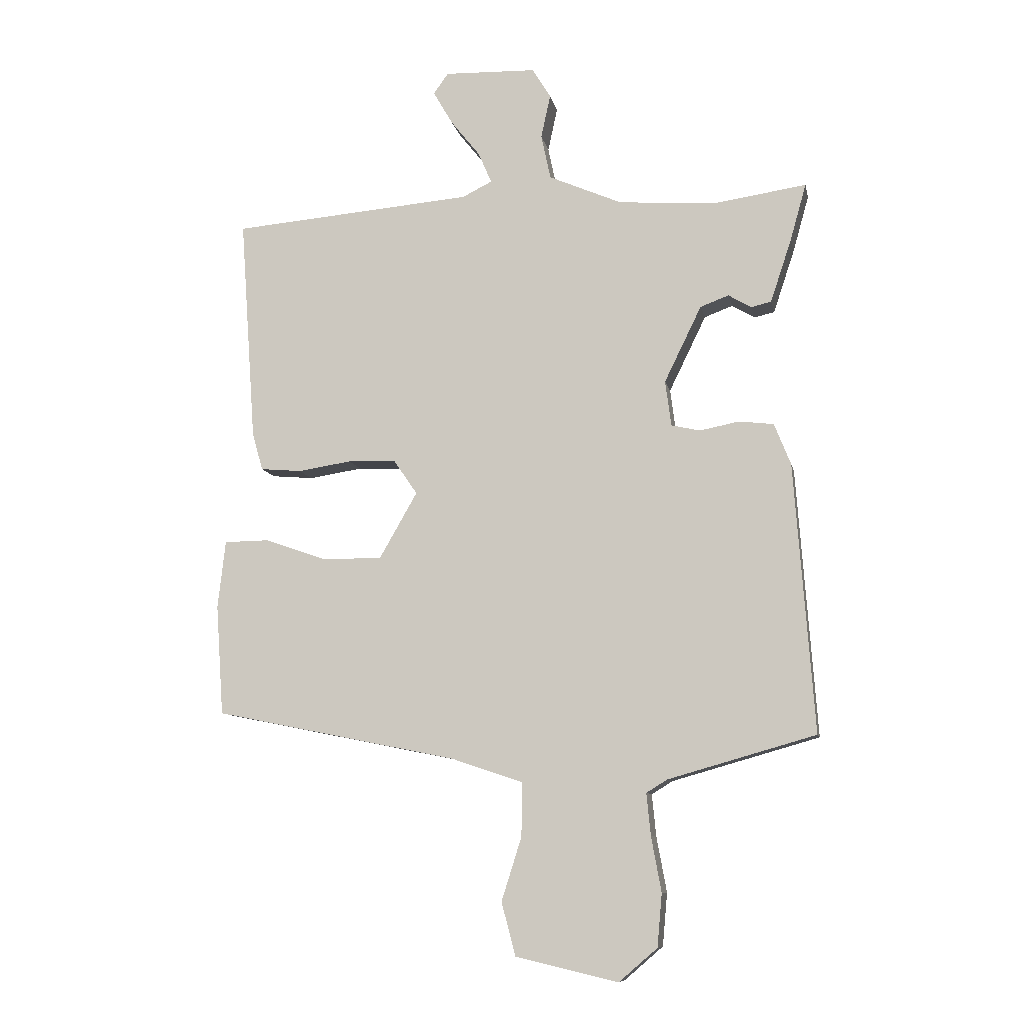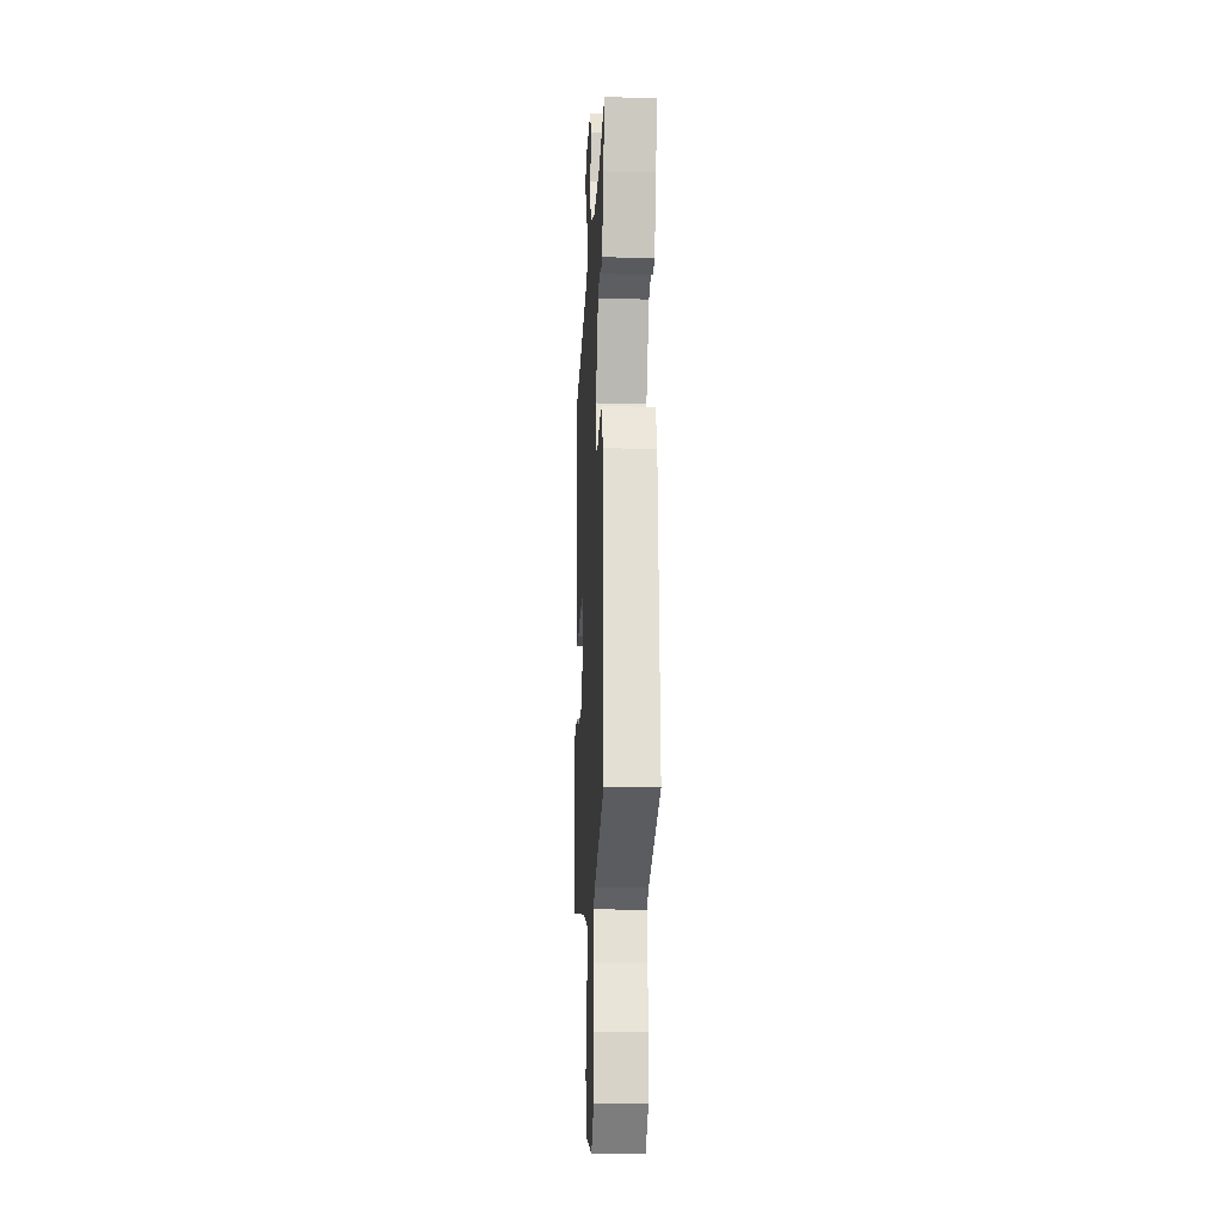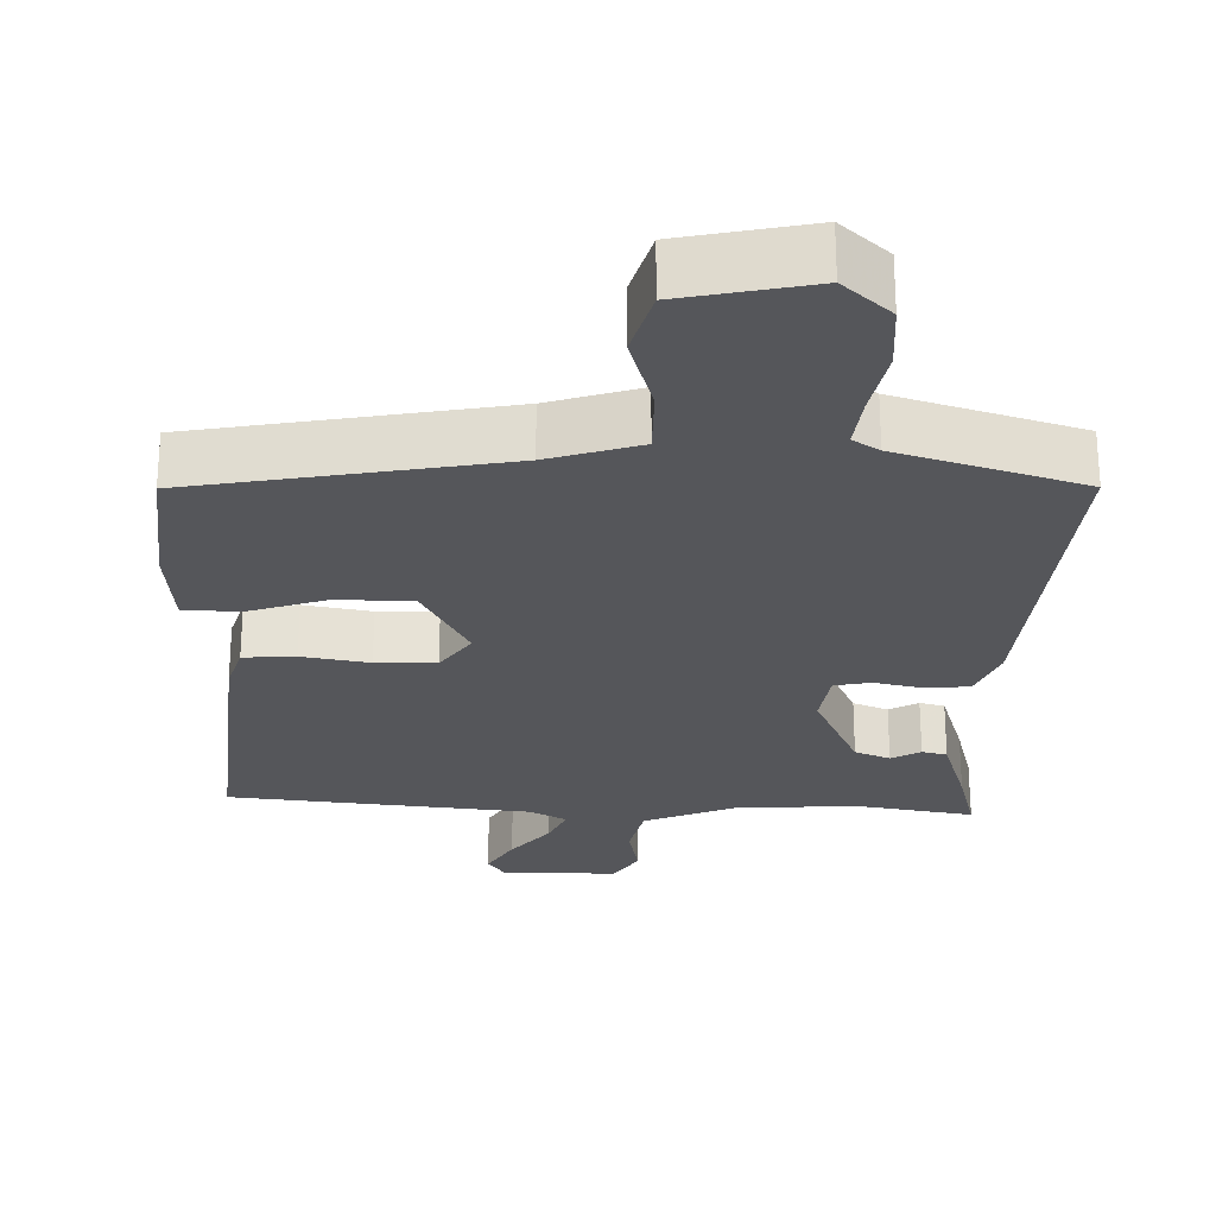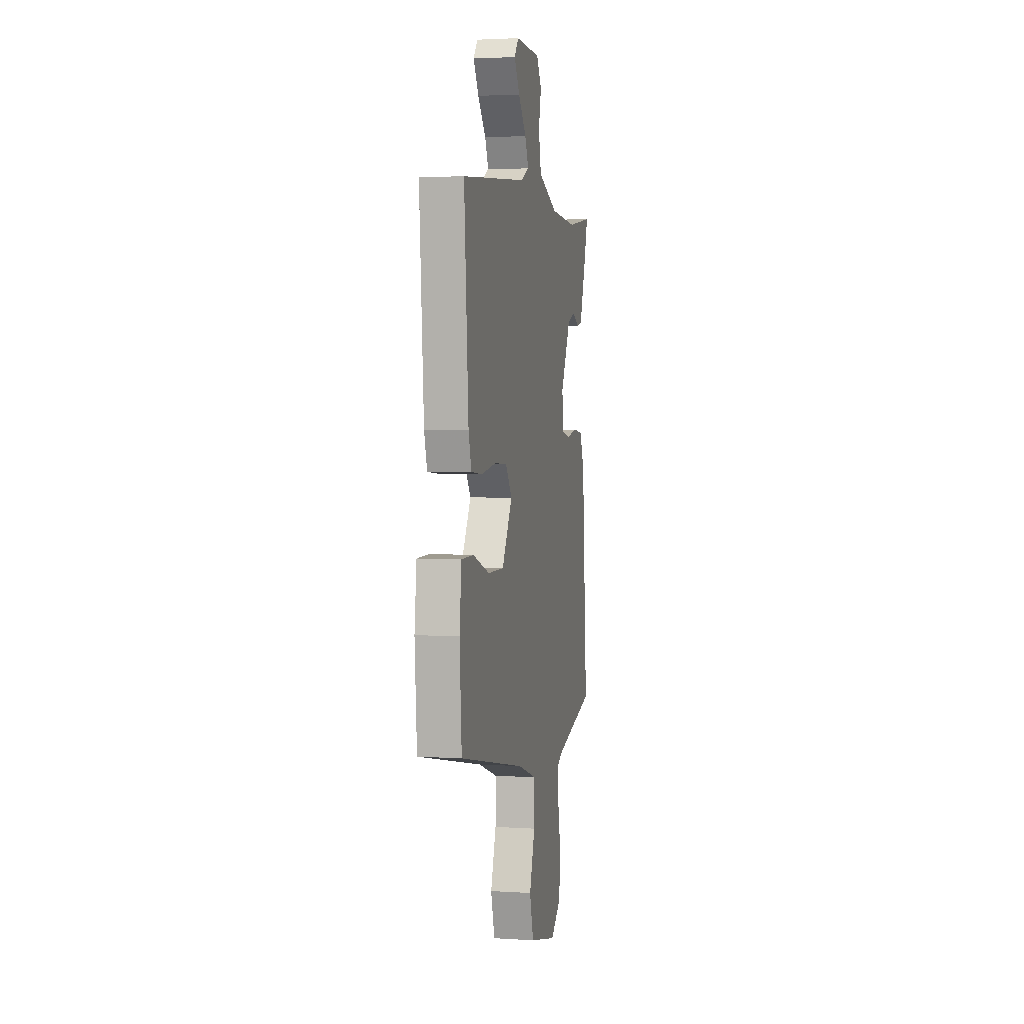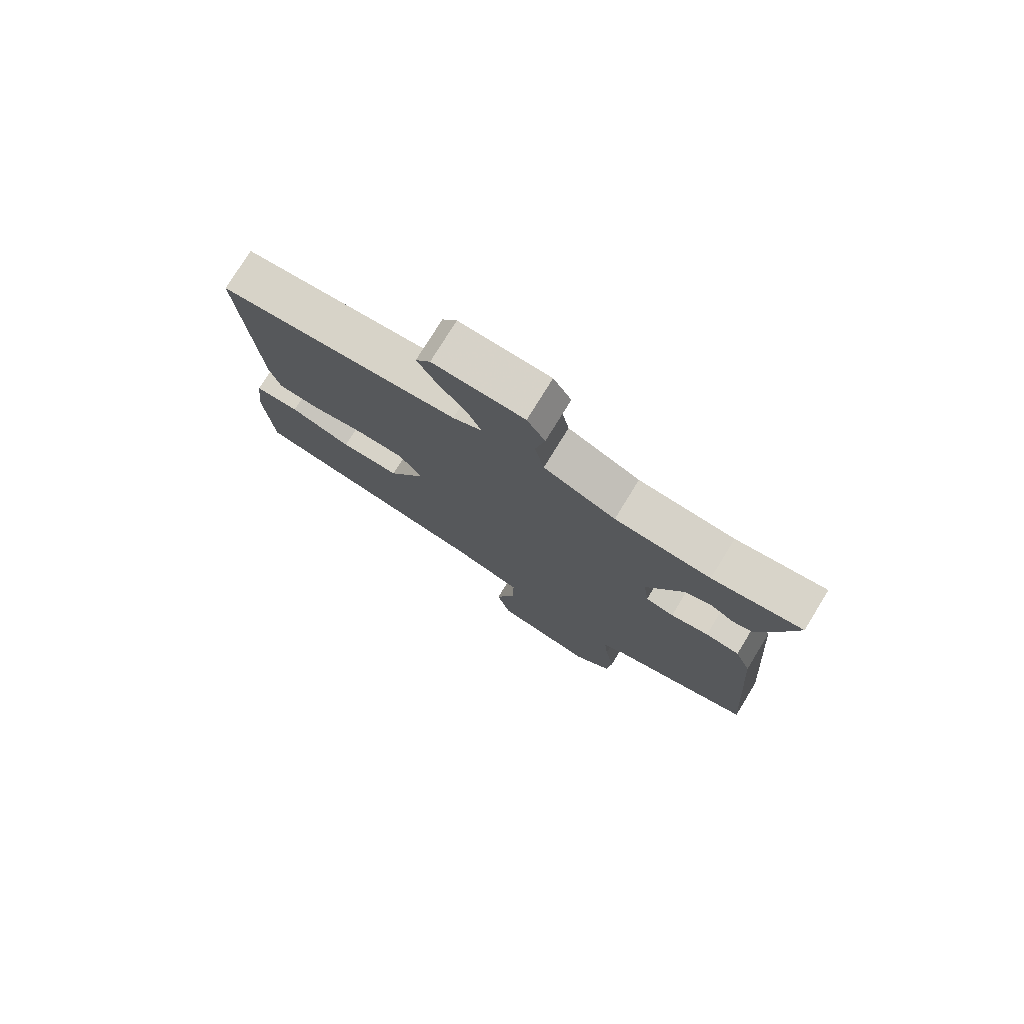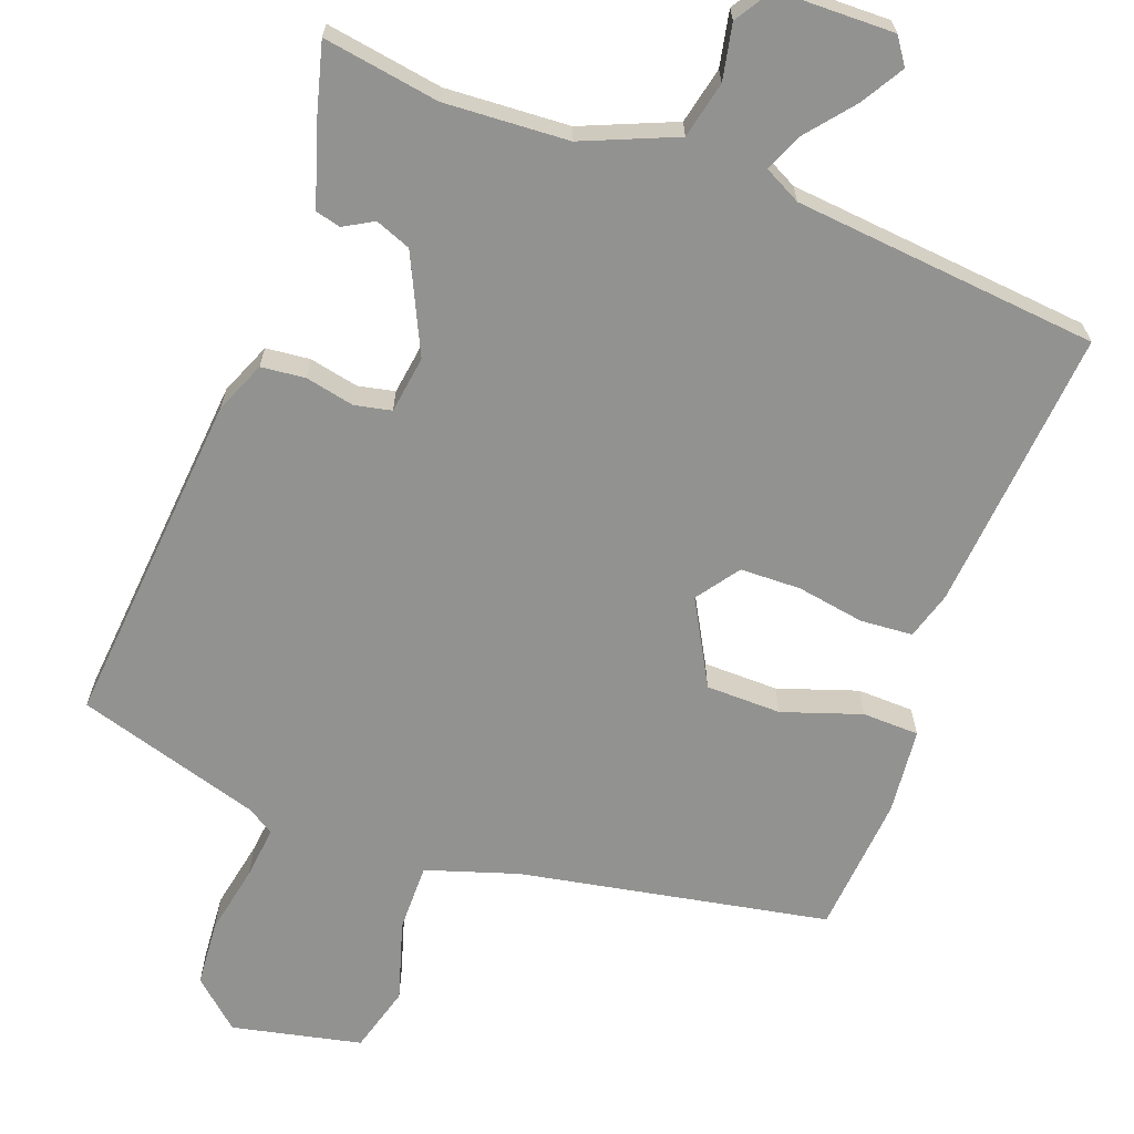
<metadata>
{"format":"obj","ext":"obj","renderer":"f3d","projection":"perspective","resolution":1024,"background":"white","views":[{"elev":-9.6,"azim":-168.7,"up":"+Z"},{"elev":-18.2,"azim":-92.8,"up":"+Z"},{"elev":-26.1,"azim":177.4,"up":"+Y"},{"elev":3.2,"azim":102.5,"up":"+Z"},{"elev":77.0,"azim":-148.4,"up":"+Z"},{"elev":-66.3,"azim":-21.1,"up":"+Y"}]}
</metadata>
<code>
v -0.515 0.07 0.502
v -0.359 0.07 0.479
v -0.193 0.07 0.491
v -0.069 0.07 0.545
v -0.053 0.07 0.621
v -0.069 0.07 0.695
v -0.038 0.07 0.746
v 0.118 0.07 0.751
v 0.143 0.07 0.716
v 0.11 0.07 0.659
v 0.06 0.07 0.596
v 0.038 0.07 0.544
v 0.088 0.07 0.519
v 0.497 0.07 0.485
v 0.47 0.07 0.104
v 0.452 0.07 0.04
v 0.382 0.07 0.034
v 0.291 0.07 0.048
v 0.21 0.07 0.045
v 0.17 0.07 -0.013
v 0.234 0.07 -0.125
v 0.335 0.07 -0.125
v 0.44 0.07 -0.088
v 0.516 0.07 -0.089
v 0.529 0.07 -0.204
v 0.516 0.07 -0.391
v 0.104 0.07 -0.474
v -0.018 0.07 -0.515
v -0.016 0.07 -0.606
v 0.018 0.07 -0.713
v -0.006 0.07 -0.803
v -0.179 0.07 -0.843
v -0.244 0.07 -0.787
v -0.252 0.07 -0.698
v -0.235 0.07 -0.605
v -0.228 0.07 -0.534
v -0.264 0.07 -0.512
v -0.513 0.07 -0.441
v -0.48 0.07 0.014
v -0.452 0.07 0.084
v -0.393 0.07 0.091
v -0.327 0.07 0.078
v -0.278 0.07 0.089
v -0.268 0.07 0.166
v -0.331 0.07 0.295
v -0.379 0.07 0.313
v -0.418 0.07 0.29
v -0.452 0.07 0.298
v -0.488 0.07 0.406
v -0.515 0 0.502
v -0.359 0 0.479
v -0.193 0 0.491
v -0.069 0 0.545
v -0.053 0 0.621
v -0.069 0 0.695
v -0.038 0 0.746
v 0.118 0 0.751
v 0.143 0 0.716
v 0.11 0 0.659
v 0.06 0 0.596
v 0.038 0 0.544
v 0.088 0 0.519
v 0.497 0 0.485
v 0.47 0 0.104
v 0.452 0 0.04
v 0.382 0 0.034
v 0.291 0 0.048
v 0.21 0 0.045
v 0.17 0 -0.013
v 0.234 0 -0.125
v 0.335 0 -0.125
v 0.44 0 -0.088
v 0.516 0 -0.089
v 0.529 0 -0.204
v 0.516 0 -0.391
v 0.104 0 -0.474
v -0.018 0 -0.515
v -0.016 0 -0.606
v 0.018 0 -0.713
v -0.006 0 -0.803
v -0.179 0 -0.843
v -0.244 0 -0.787
v -0.252 0 -0.698
v -0.235 0 -0.605
v -0.228 0 -0.534
v -0.264 0 -0.512
v -0.513 0 -0.441
v -0.48 0 0.014
v -0.452 0 0.084
v -0.393 0 0.091
v -0.327 0 0.078
v -0.278 0 0.089
v -0.268 0 0.166
v -0.331 0 0.295
v -0.379 0 0.313
v -0.418 0 0.29
v -0.452 0 0.298
v -0.488 0 0.406
f 46 47 48 49
f 45 46 49 1
f 39 40 41 42
f 37 38 39 42
f 36 37 42 43
f 32 33 34 35
f 32 35 36
f 29 30 31 32
f 28 29 32 36
f 27 28 36 43
f 22 23 24 25
f 21 22 25 26
f 15 16 17 18
f 13 14 15 18
f 12 13 18 19
f 8 9 10 11
f 8 11 12
f 5 6 7 8
f 4 5 8 12
f 3 4 12 19
f 45 1 2
f 44 45 2 3
f 21 26 27 43
f 20 21 43 44
f 3 19 20 44
f 98 97 96 95
f 50 98 95 94
f 91 90 89 88
f 91 88 87 86
f 92 91 86 85
f 84 83 82 81
f 85 84 81
f 81 80 79 78
f 85 81 78 77
f 92 85 77 76
f 74 73 72 71
f 75 74 71 70
f 67 66 65 64
f 67 64 63 62
f 68 67 62 61
f 60 59 58 57
f 61 60 57
f 57 56 55 54
f 61 57 54 53
f 68 61 53 52
f 51 50 94
f 52 51 94 93
f 92 76 75 70
f 93 92 70 69
f 93 69 68 52
f 1 50 51 2
f 2 51 52 3
f 3 52 53 4
f 4 53 54 5
f 5 54 55 6
f 6 55 56 7
f 7 56 57 8
f 8 57 58 9
f 9 58 59 10
f 10 59 60 11
f 11 60 61 12
f 12 61 62 13
f 13 62 63 14
f 14 63 64 15
f 15 64 65 16
f 16 65 66 17
f 17 66 67 18
f 18 67 68 19
f 19 68 69 20
f 20 69 70 21
f 21 70 71 22
f 22 71 72 23
f 23 72 73 24
f 24 73 74 25
f 25 74 75 26
f 26 75 76 27
f 27 76 77 28
f 28 77 78 29
f 29 78 79 30
f 30 79 80 31
f 31 80 81 32
f 32 81 82 33
f 33 82 83 34
f 34 83 84 35
f 35 84 85 36
f 36 85 86 37
f 37 86 87 38
f 38 87 88 39
f 39 88 89 40
f 40 89 90 41
f 41 90 91 42
f 42 91 92 43
f 43 92 93 44
f 44 93 94 45
f 45 94 95 46
f 46 95 96 47
f 47 96 97 48
f 48 97 98 49
f 49 98 50 1

</code>
